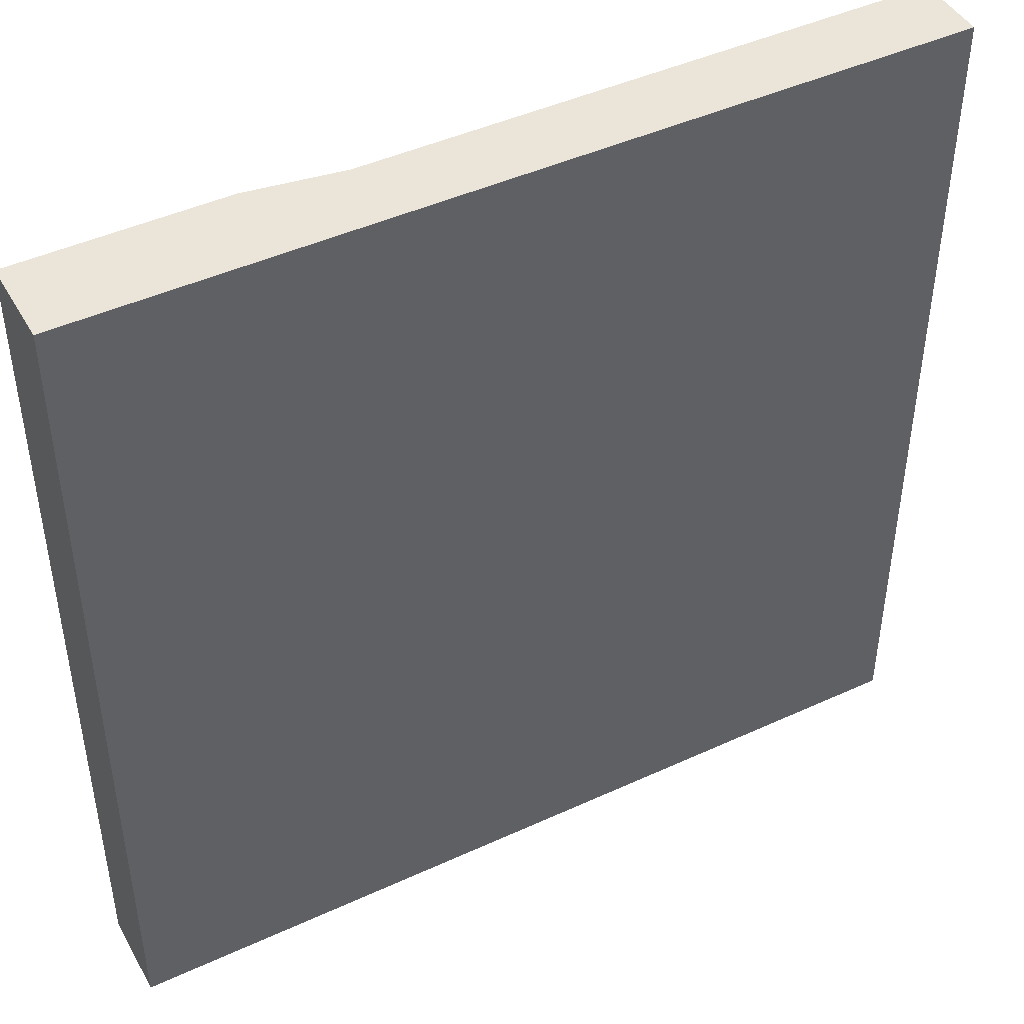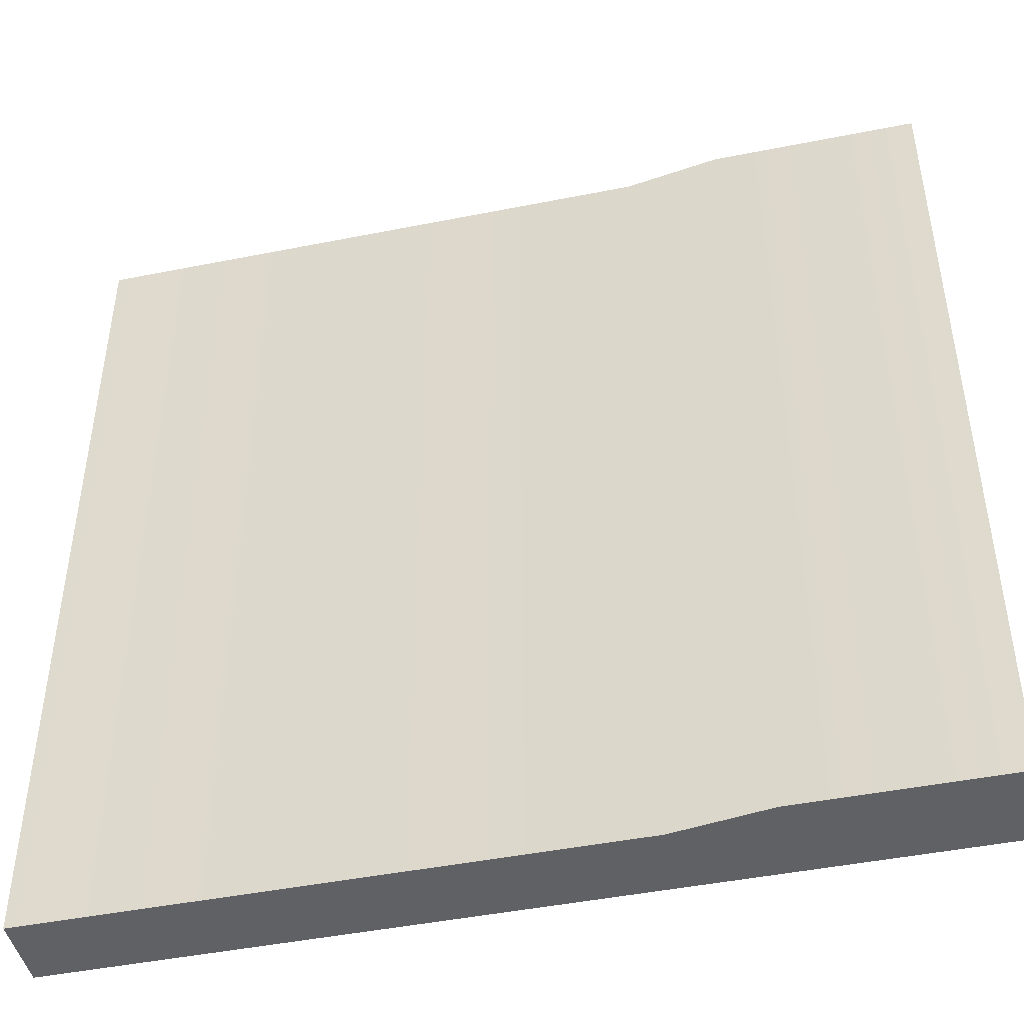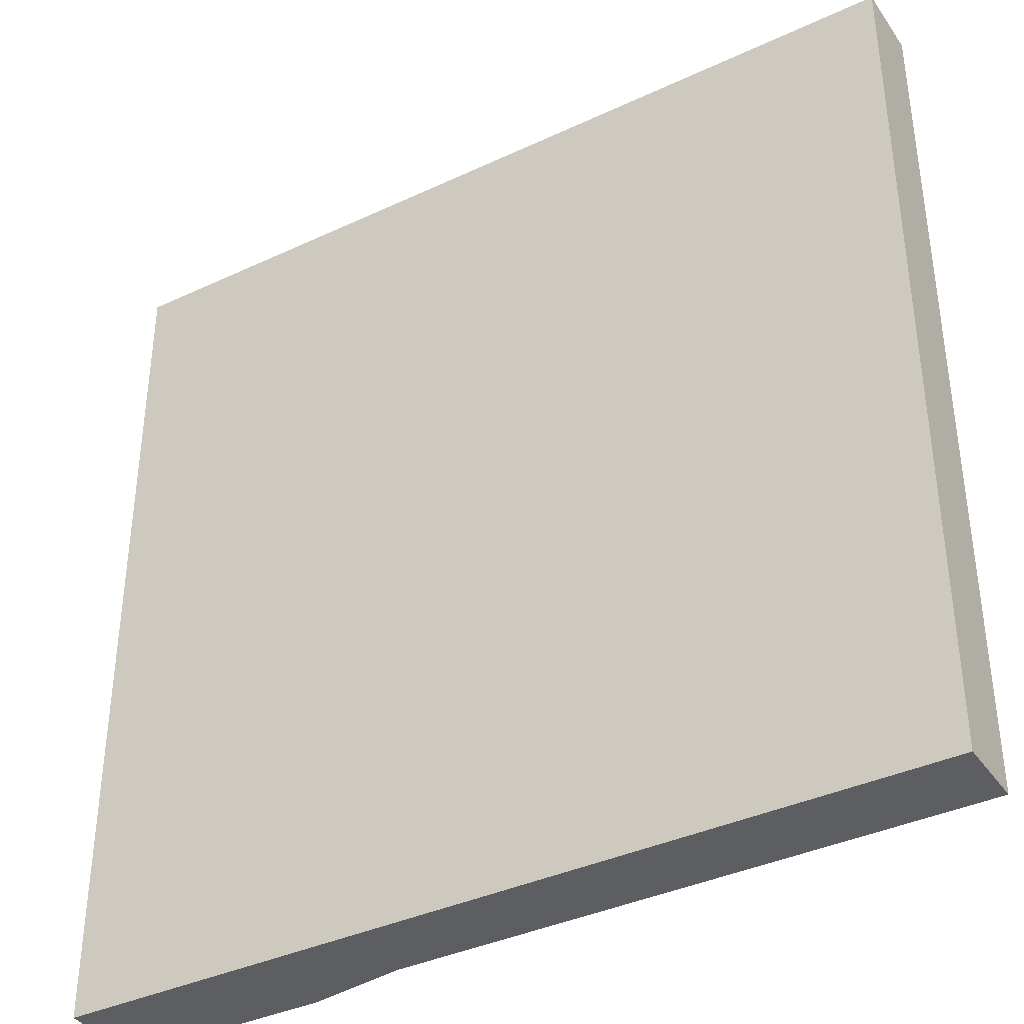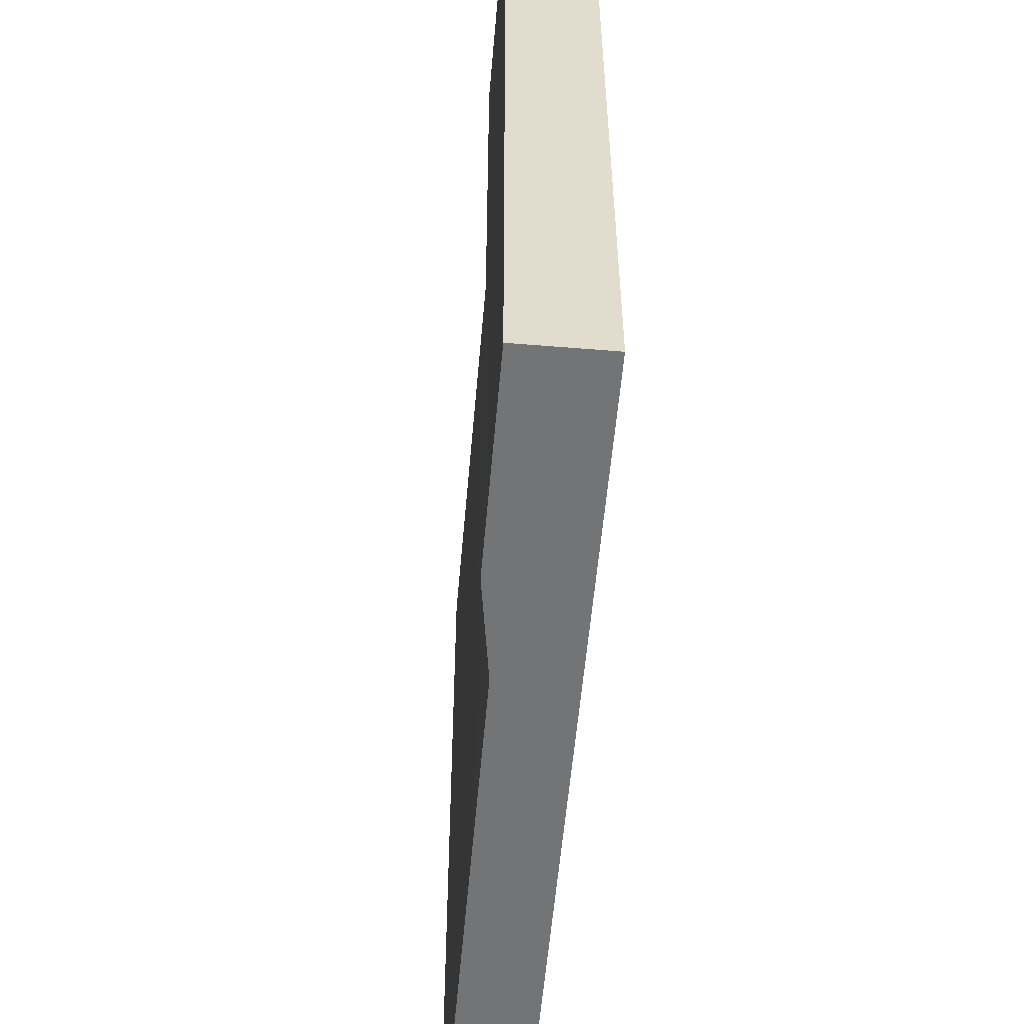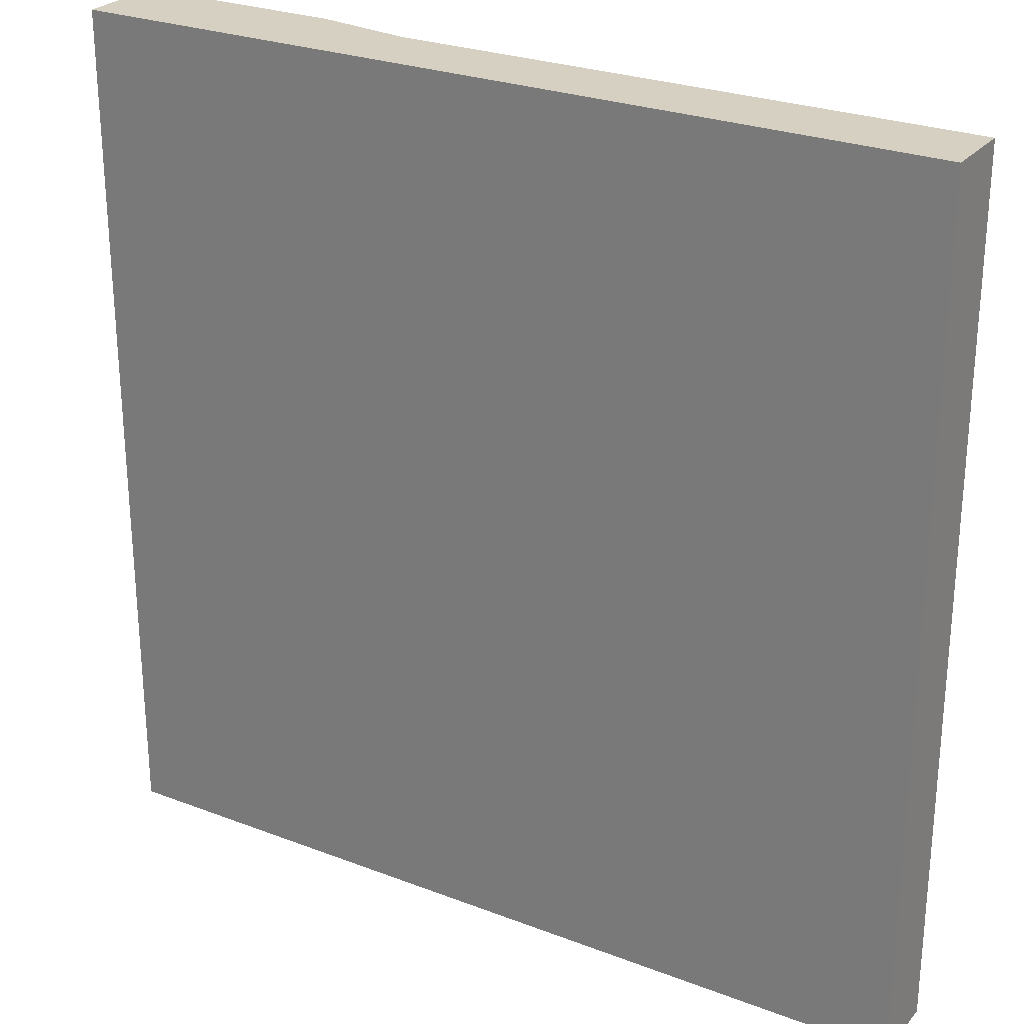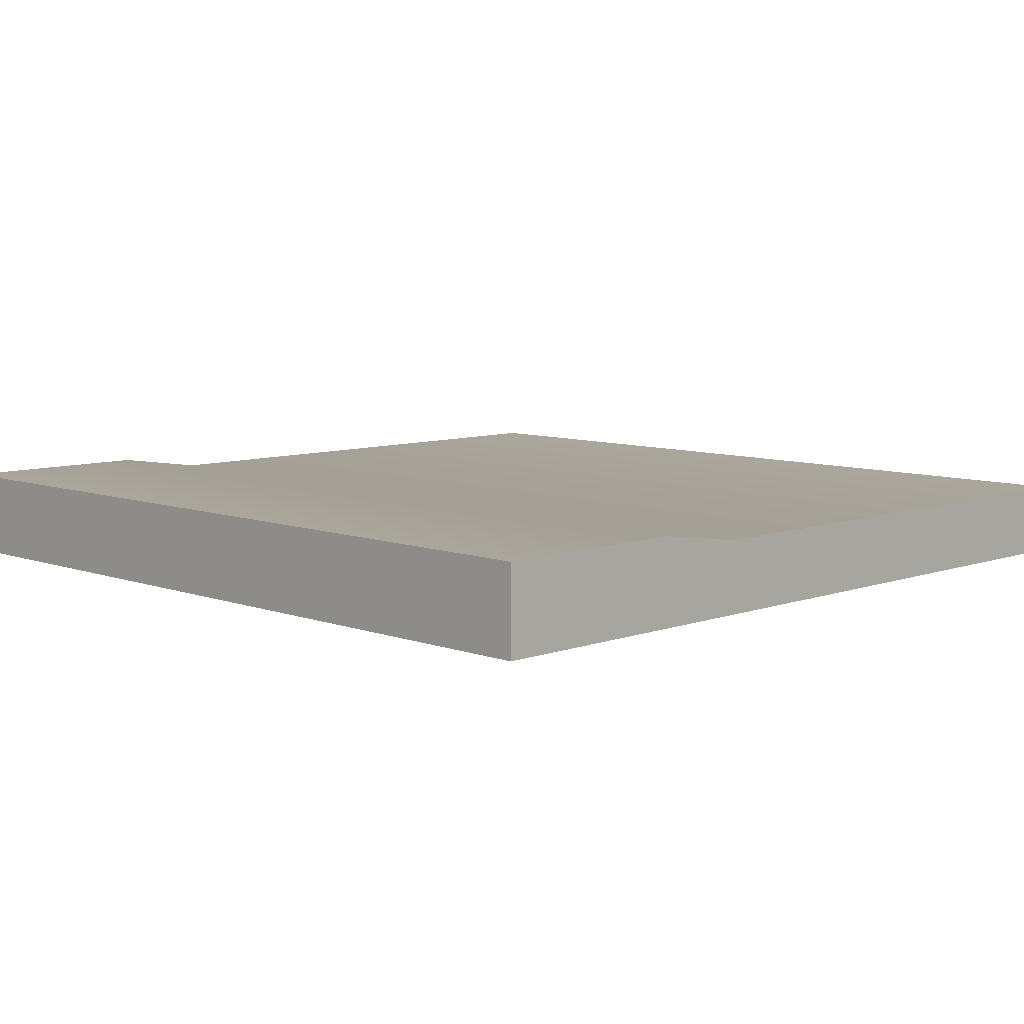
<metadata>
{"format":"obj","ext":"obj","renderer":"f3d","projection":"perspective","resolution":1024,"background":"white","views":[{"elev":45.2,"azim":-28.0,"up":"+Z"},{"elev":-45.8,"azim":-167.1,"up":"+Z"},{"elev":-38.0,"azim":30.8,"up":"+Z"},{"elev":-56.1,"azim":-94.9,"up":"+Z"},{"elev":26.5,"azim":31.0,"up":"+Z"},{"elev":8.0,"azim":-44.9,"up":"+Y"}]}
</metadata>
<code>
o Plate_Sidewalk_01
v 3 0 -3
v 3 0.25 -3
v 3 0.25 -1e-06
v 3 0 -1e-06
v -1e-06 0 -3
v -1e-06 0.3 -3
v 0.7115 0.3 -3
v 1.04 0.25 -3
v 0 0 0
v 1.04 0.25 -0
v 0.7115 0.3 -0
v 0 0.3 0
f 2 4 1
f 5 7 8
f 4 5 1
f 9 4 10
f 10 7 11
f 7 12 11
f 9 6 5
f 2 3 4
f 2 1 8
f 1 5 8
f 5 6 7
f 4 9 5
f 4 3 10
f 10 11 9
f 11 12 9
f 10 8 7
f 7 6 12
f 9 12 6
f 8 3 2
f 8 10 3

</code>
